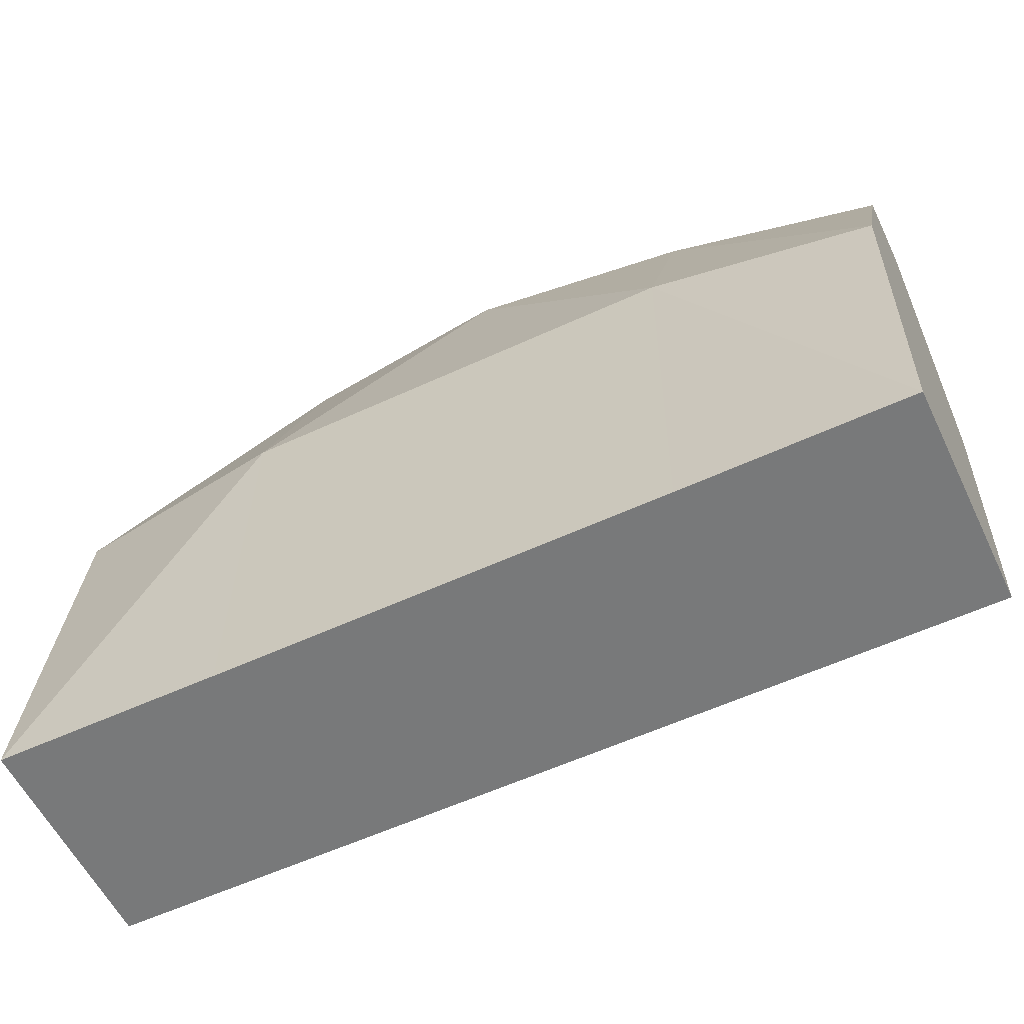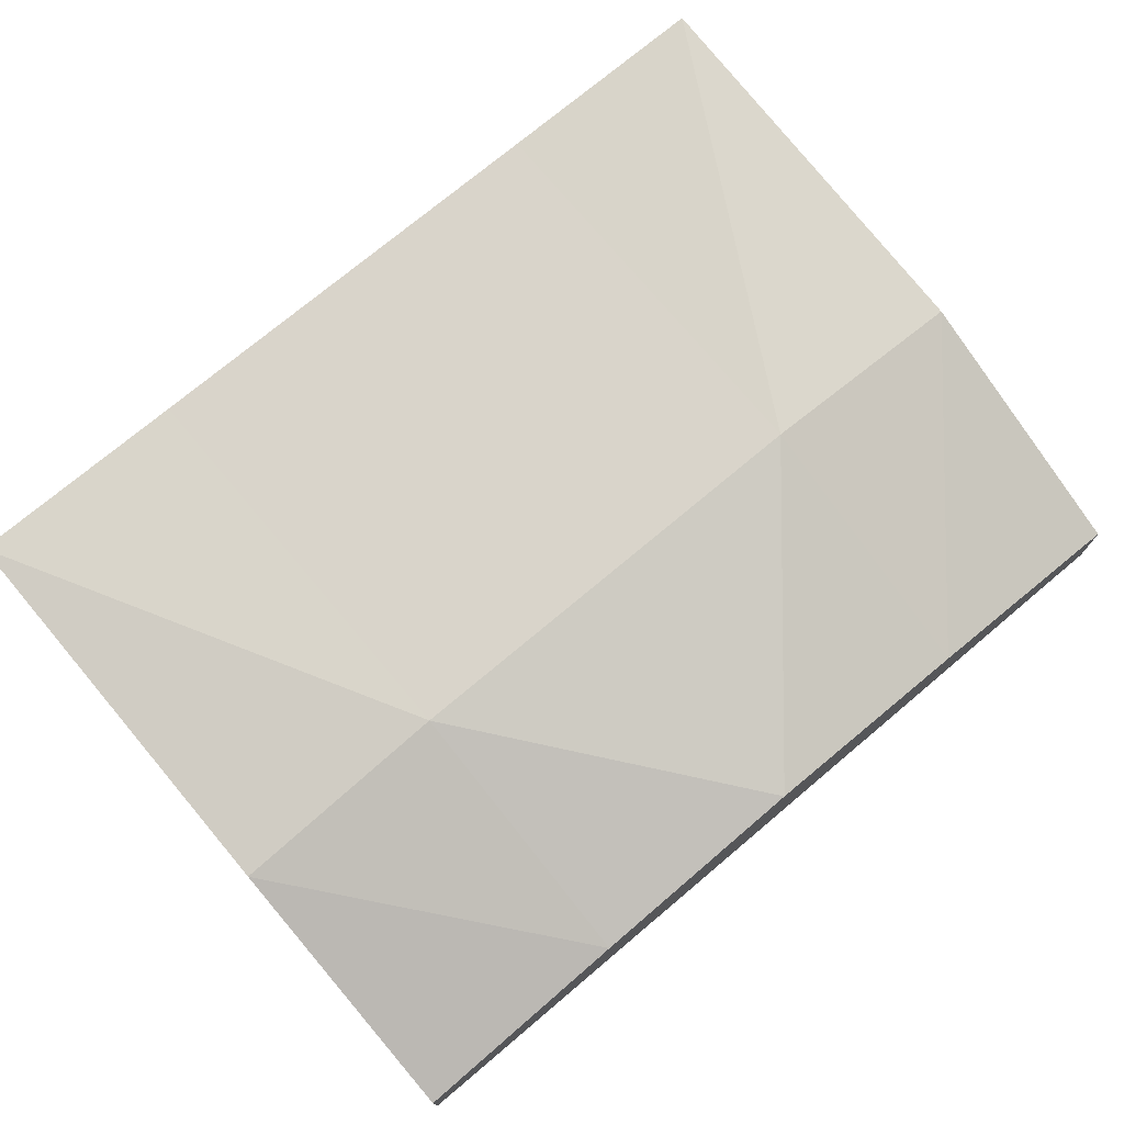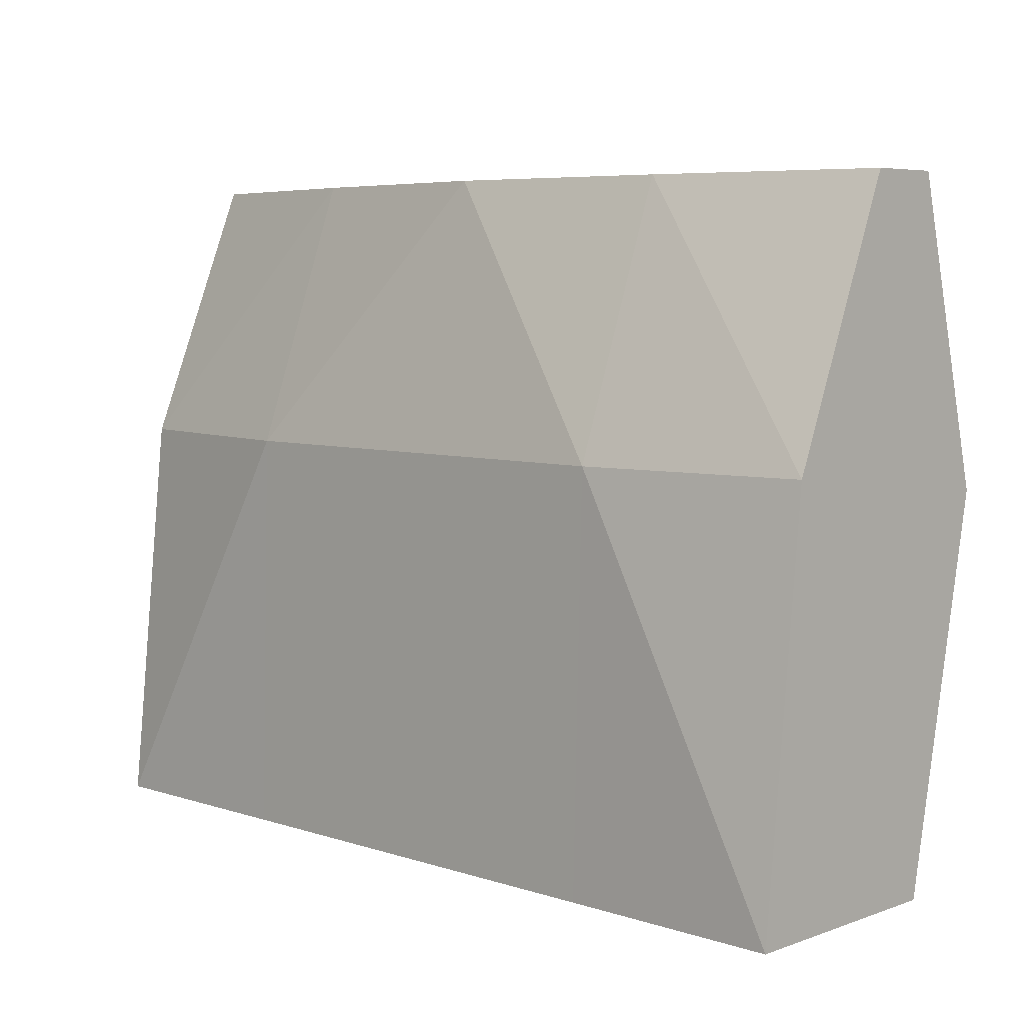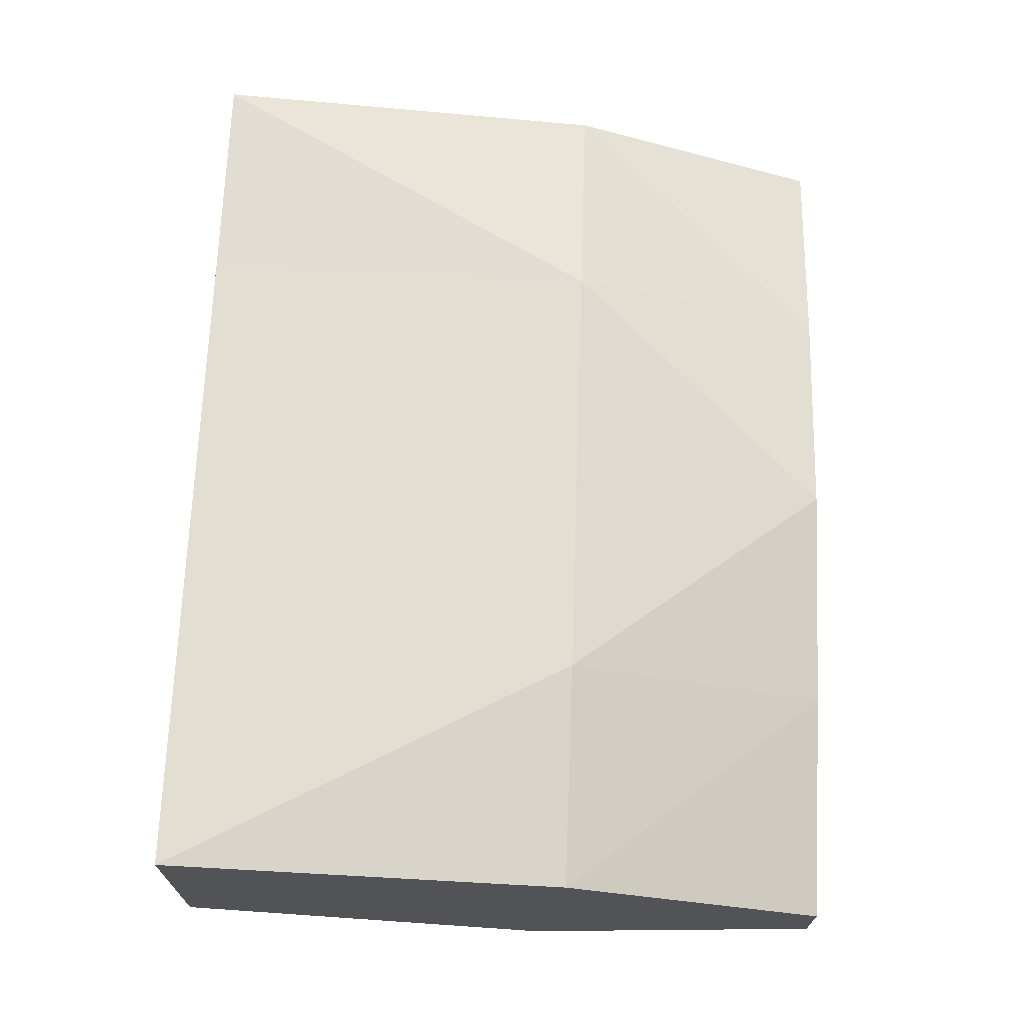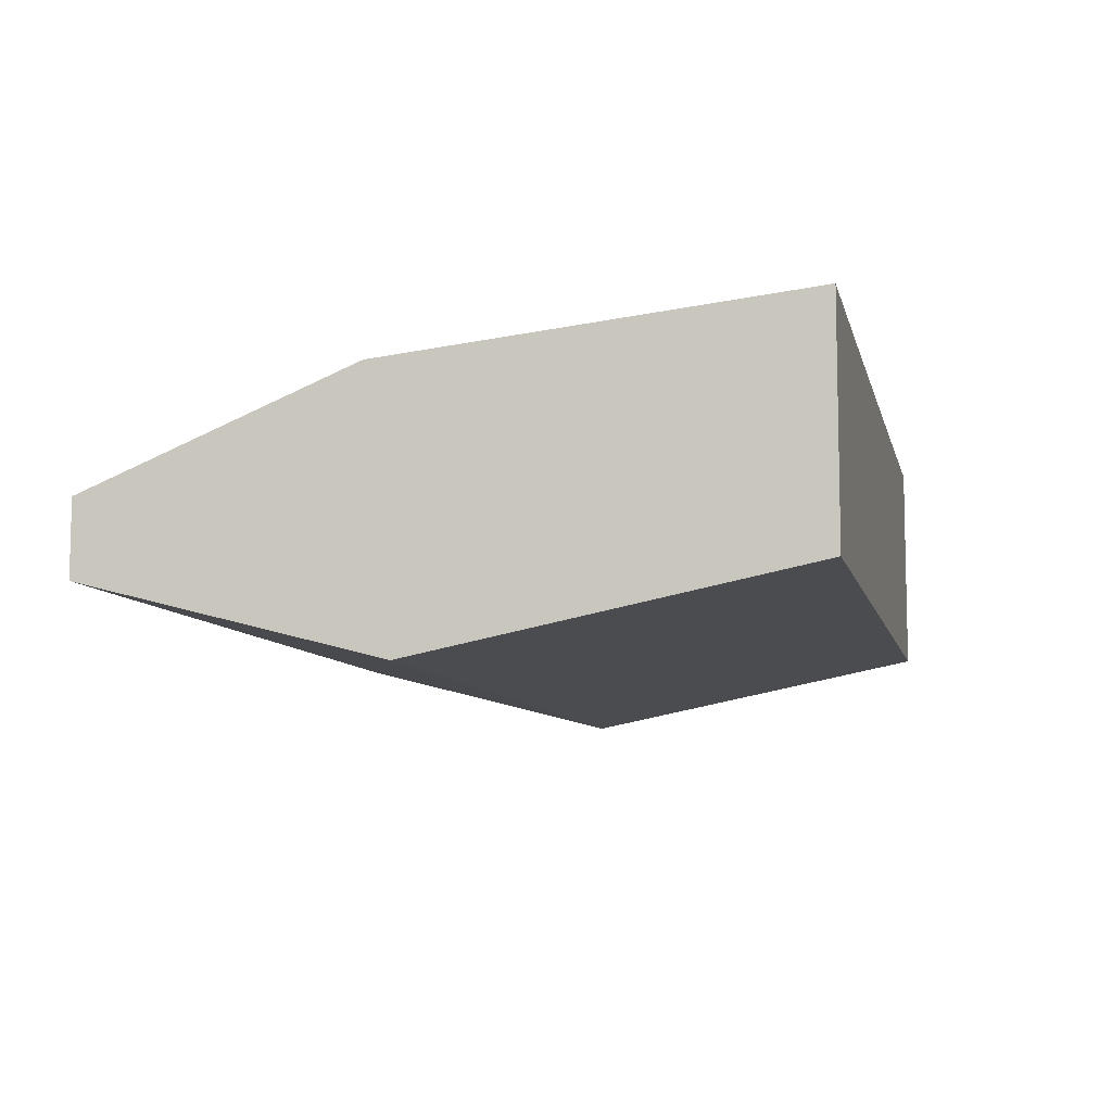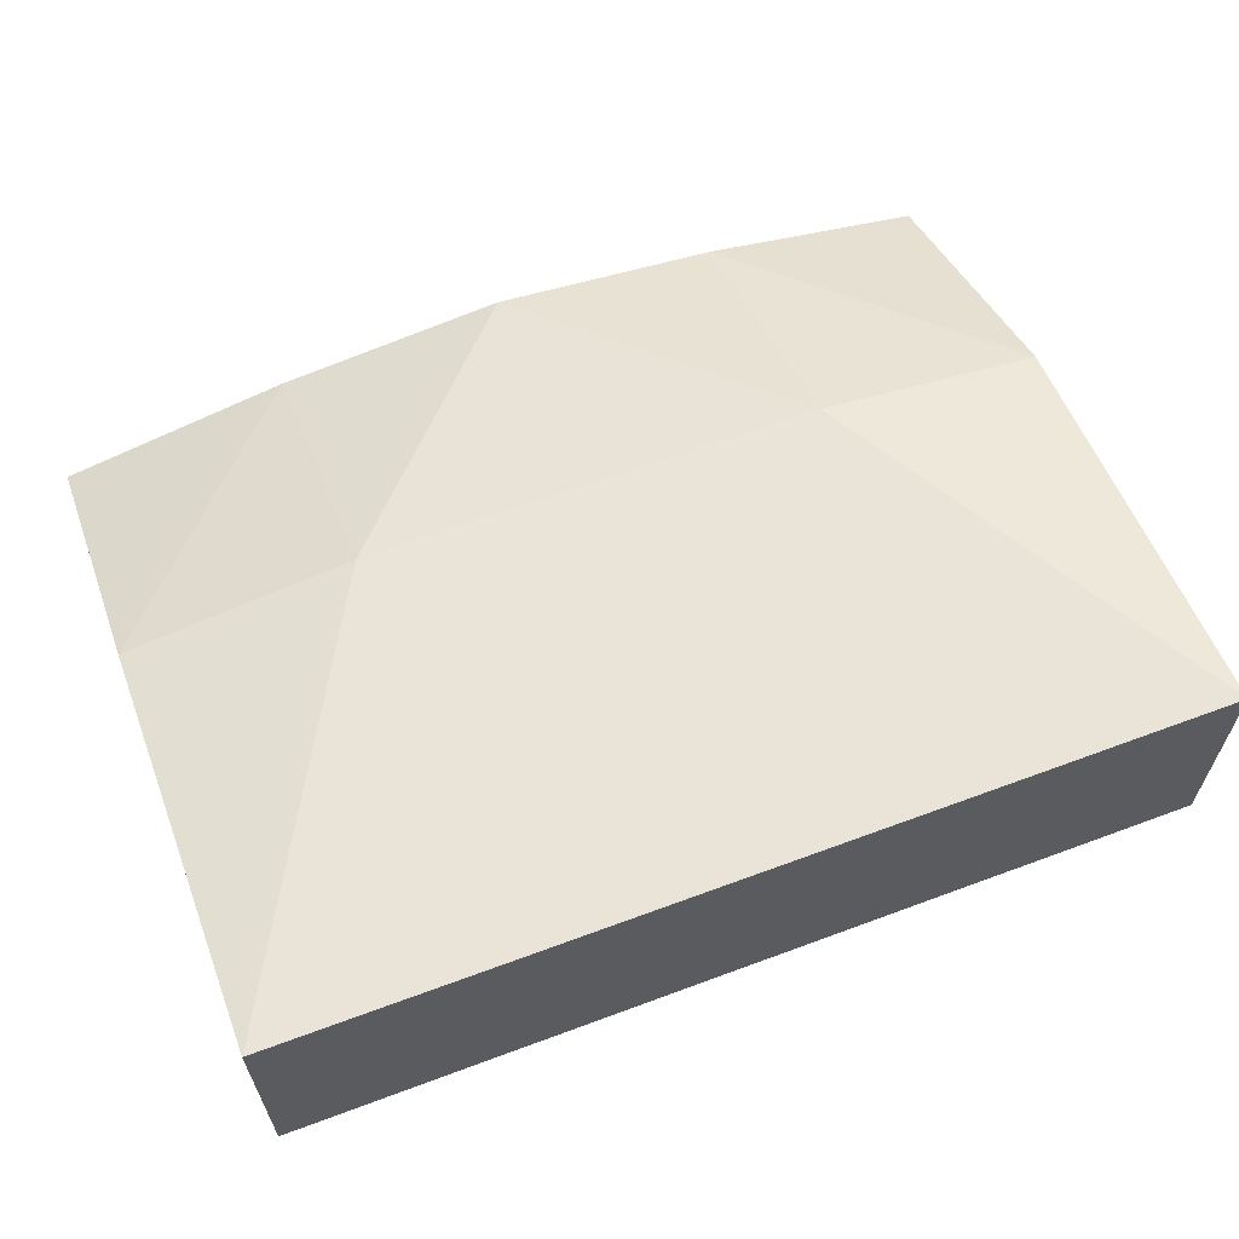
<metadata>
{"format":"obj","ext":"obj","renderer":"f3d","projection":"perspective","resolution":1024,"background":"white","views":[{"elev":-57.7,"azim":-154.4,"up":"+Z"},{"elev":73.9,"azim":-40.1,"up":"+Y"},{"elev":6.2,"azim":-136.2,"up":"+Z"},{"elev":68.3,"azim":-88.0,"up":"+Y"},{"elev":-8.4,"azim":102.7,"up":"+Y"},{"elev":62.1,"azim":159.3,"up":"+Y"}]}
</metadata>
<code>
o Cube_Cube.001
v 0.3147 -0.3717 0.2182
v 0.3147 -0.3187 0.2182
v 0.3147 -0.3717 -0.2564
v 0.3147 -0.2116 -0.2564
v 0.3147 -0.2416 0.03005
v 0.3147 -0.4254 0.01056
v 0.1573 -0.2121 -0.2564
v 0.1573 -0.3717 0.2182
v 0.1573 -0.3717 -0.2564
v 0.1573 -0.2875 0.2182
v 0.1573 -0.2195 0.03005
v 0.1573 -0.4254 0.01056
v -0.3152 -0.3717 0.2182
v -0.3152 -0.3187 0.2182
v -0.3152 -0.3717 -0.2564
v -0.3152 -0.2116 -0.2564
v -0.000244 -0.2121 -0.2564
v -0.000244 -0.3717 -0.2564
v -0.000244 -0.2702 0.2182
v -0.000244 -0.3717 0.2182
v -0.3152 -0.2416 0.03005
v -0.3152 -0.4254 0.01056
v -0.000244 -0.2195 0.03005
v -0.000244 -0.4254 0.01056
v -0.1577 -0.2121 -0.2564
v -0.1577 -0.3717 0.2182
v -0.1577 -0.3717 -0.2564
v -0.1577 -0.2875 0.2182
v -0.1577 -0.2195 0.03005
v -0.1577 -0.4254 0.01056
f 7 4 3
f 2 1 6
f 9 3 6
f 7 17 23
f 10 19 20
f 11 23 19
f 12 6 1
f 5 6 3
f 24 12 8
f 5 11 10
f 2 10 8
f 4 7 11
f 18 9 12
f 7 9 18
f 25 27 15
f 22 13 14
f 22 15 27
f 23 17 25
f 28 26 20
f 19 23 29
f 13 22 30
f 15 22 21
f 26 30 24
f 28 29 21
f 14 13 26
f 29 25 16
f 30 27 18
f 18 27 25
f 9 7 3
f 5 2 6
f 12 9 6
f 11 7 23
f 8 10 20
f 10 11 19
f 8 12 1
f 4 5 3
f 20 24 8
f 2 5 10
f 1 2 8
f 5 4 11
f 24 18 12
f 17 7 18
f 16 25 15
f 21 22 14
f 30 22 27
f 29 23 25
f 19 28 20
f 28 19 29
f 26 13 30
f 16 15 21
f 20 26 24
f 14 28 21
f 28 14 26
f 21 29 16
f 24 30 18
f 17 18 25

</code>
